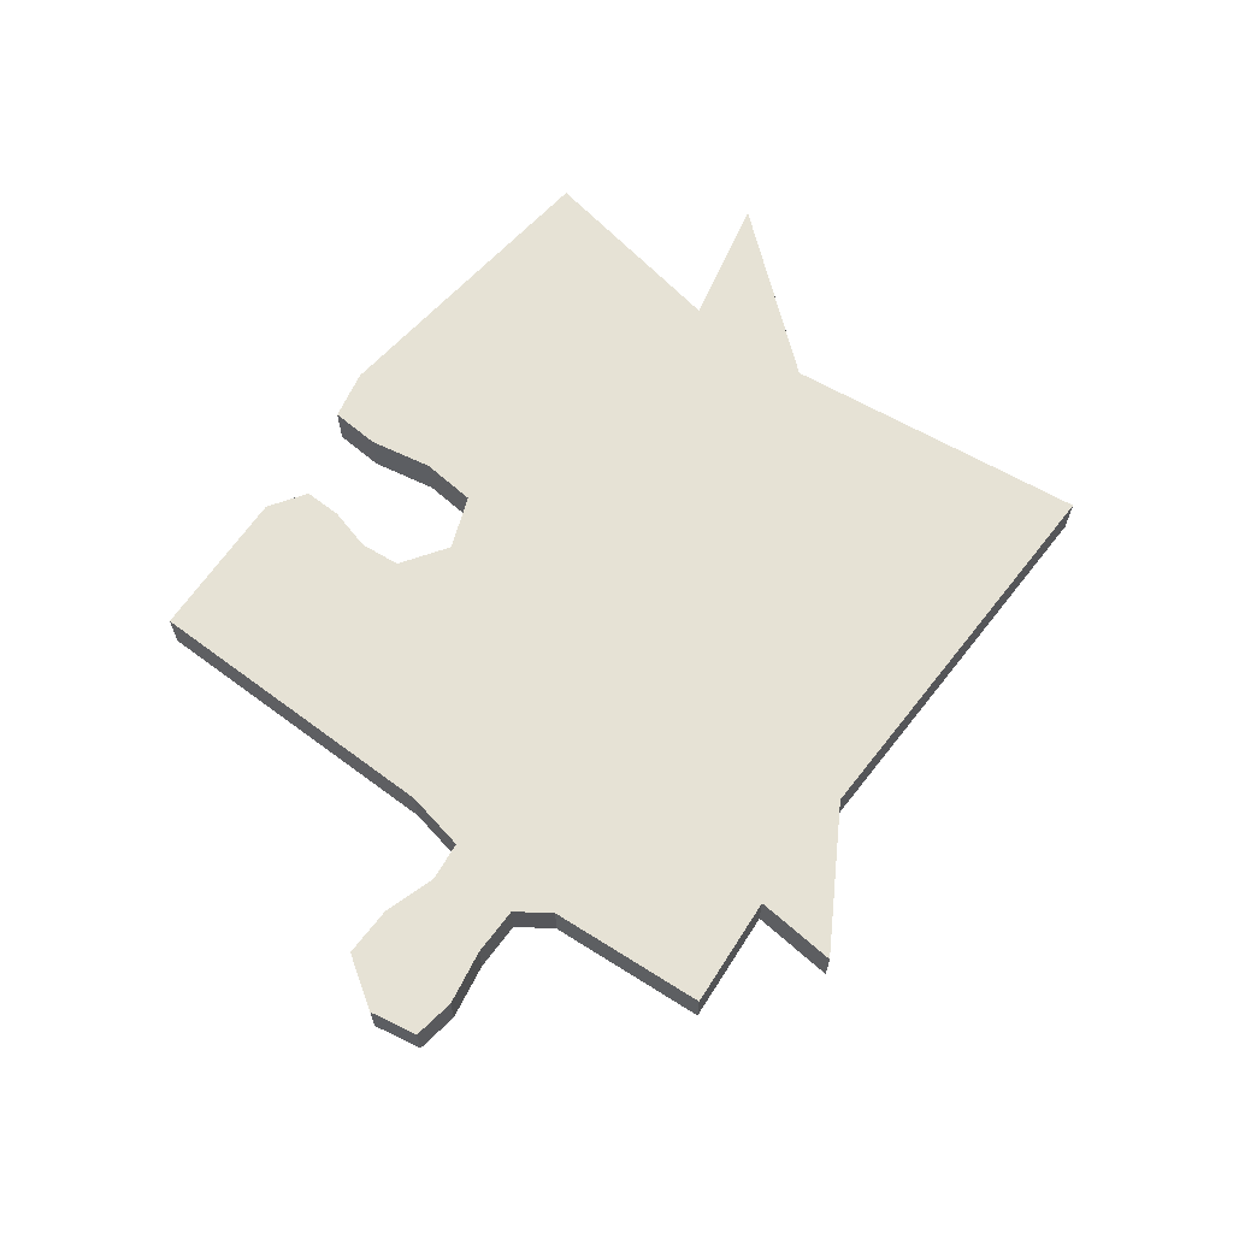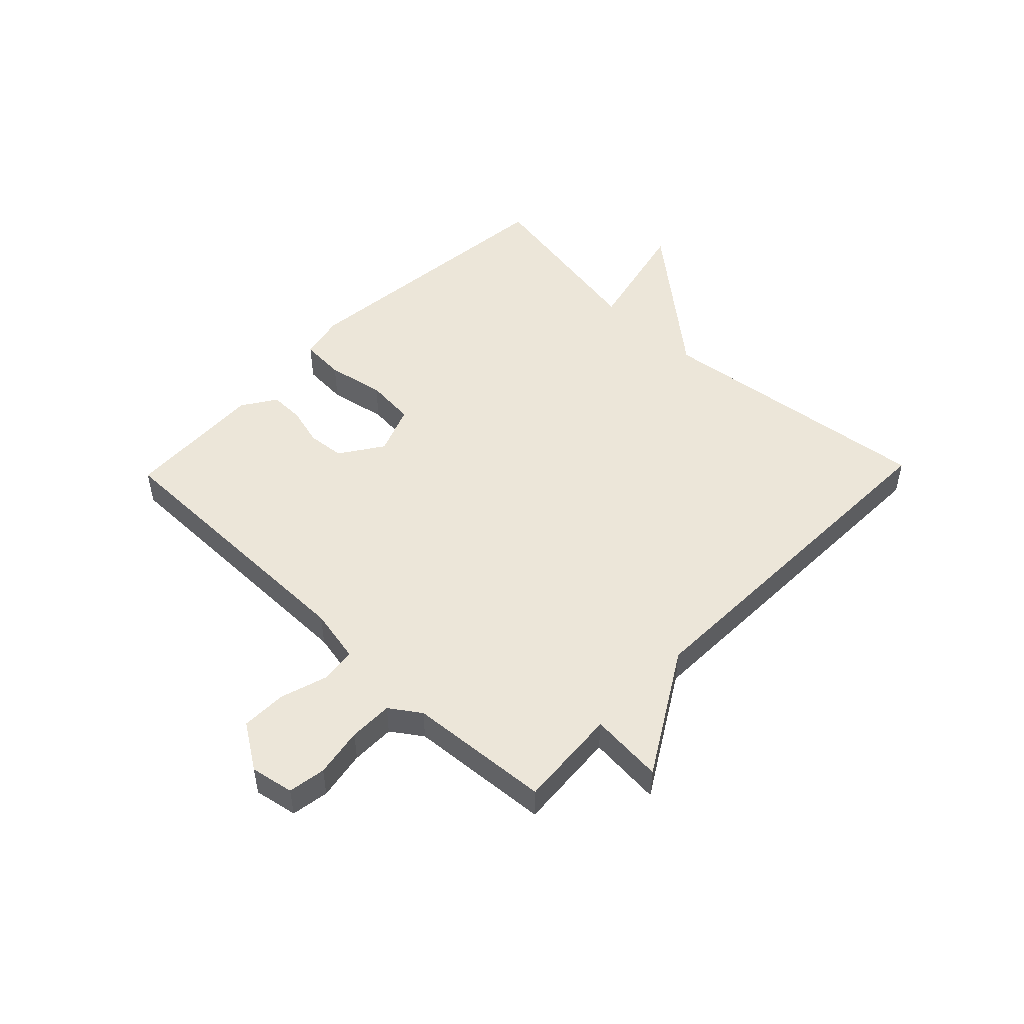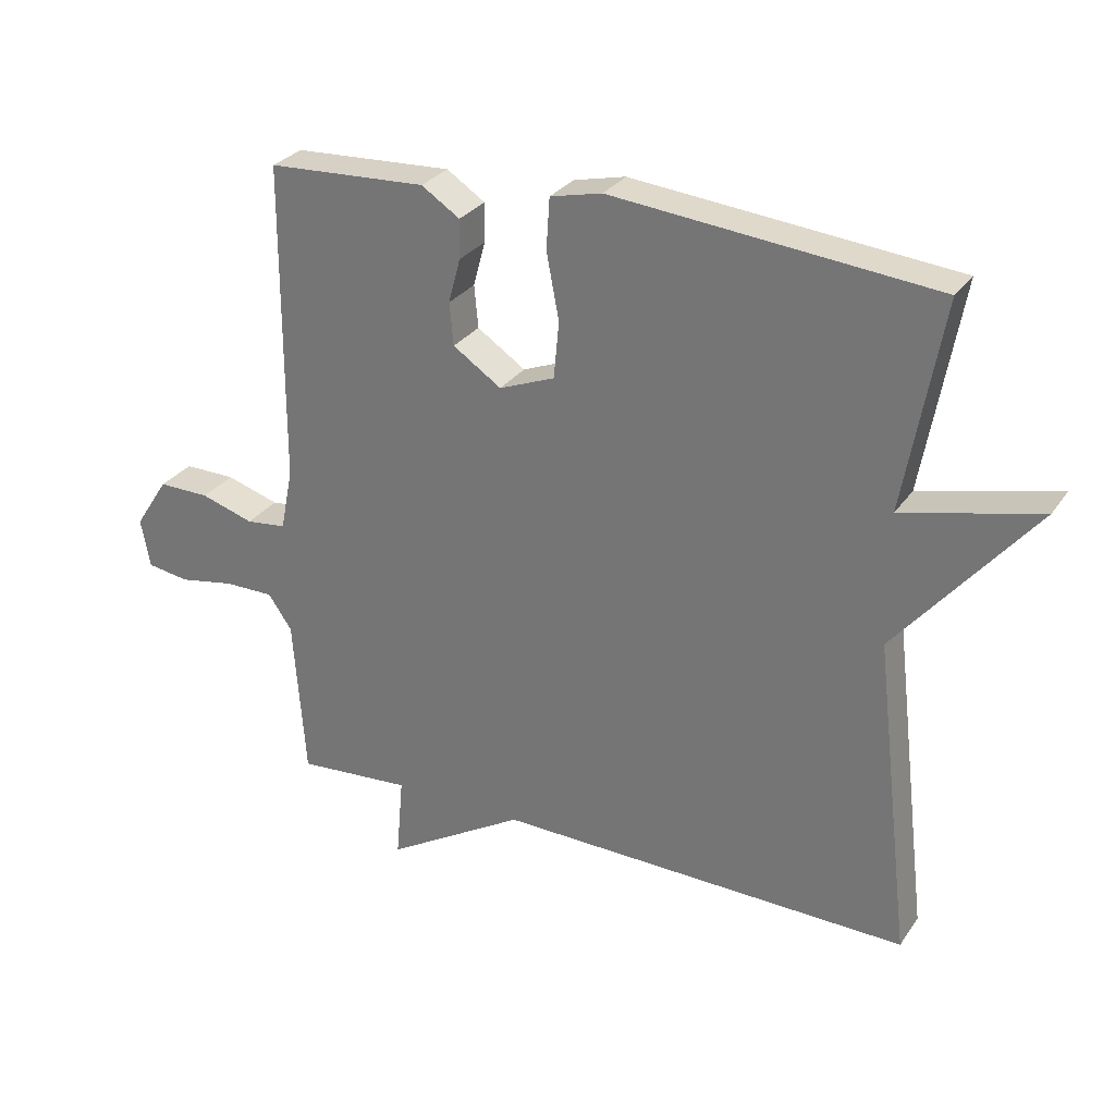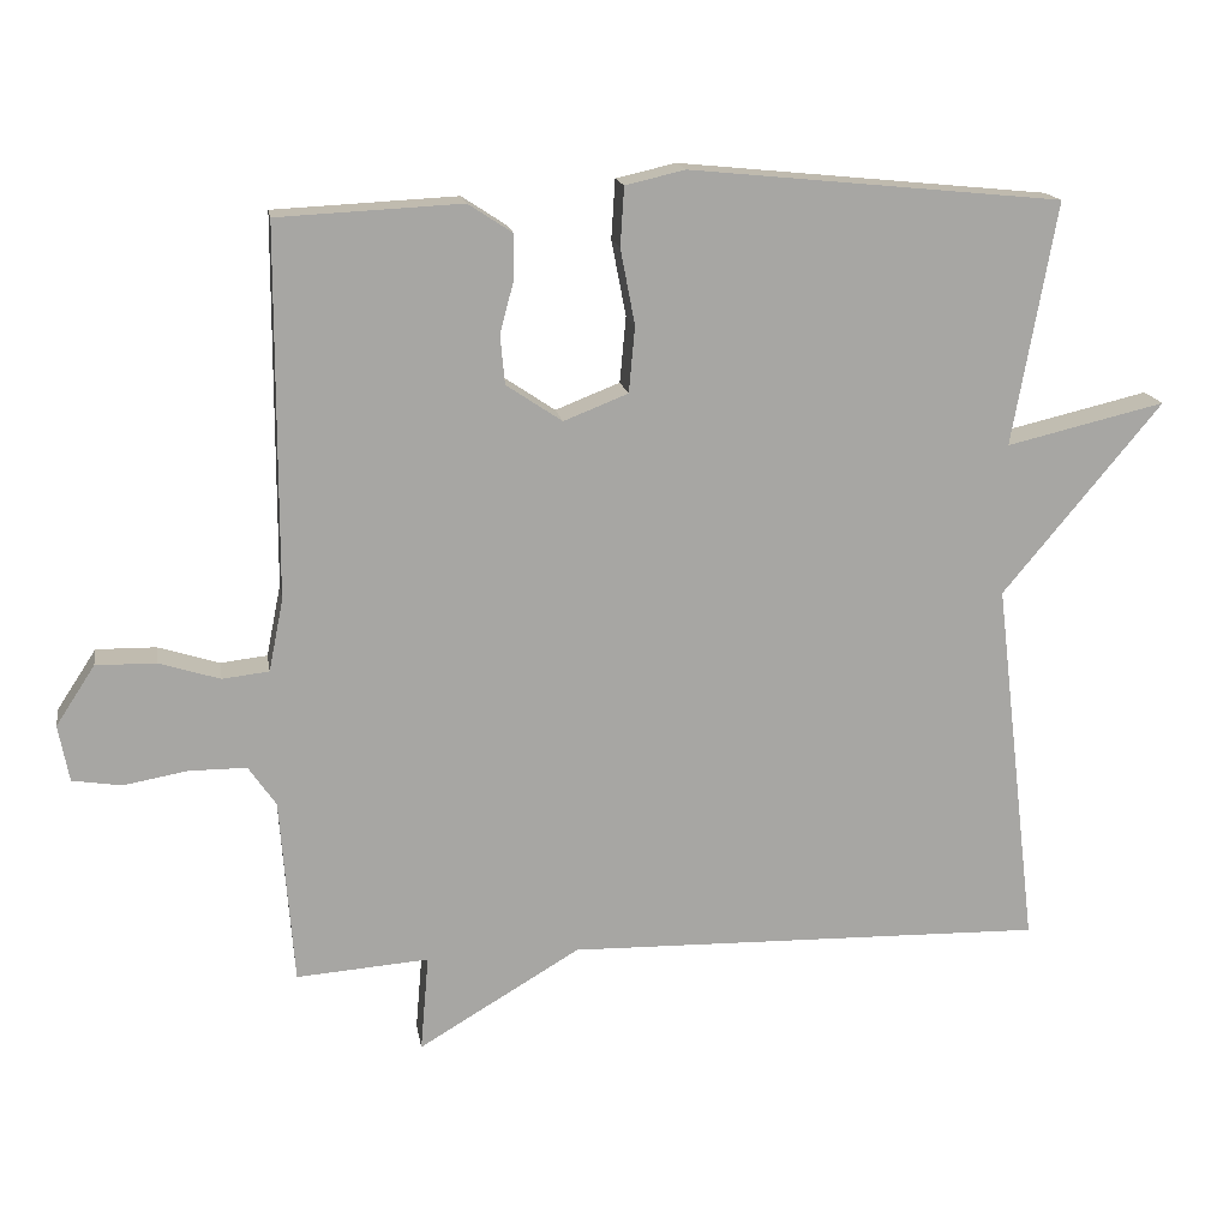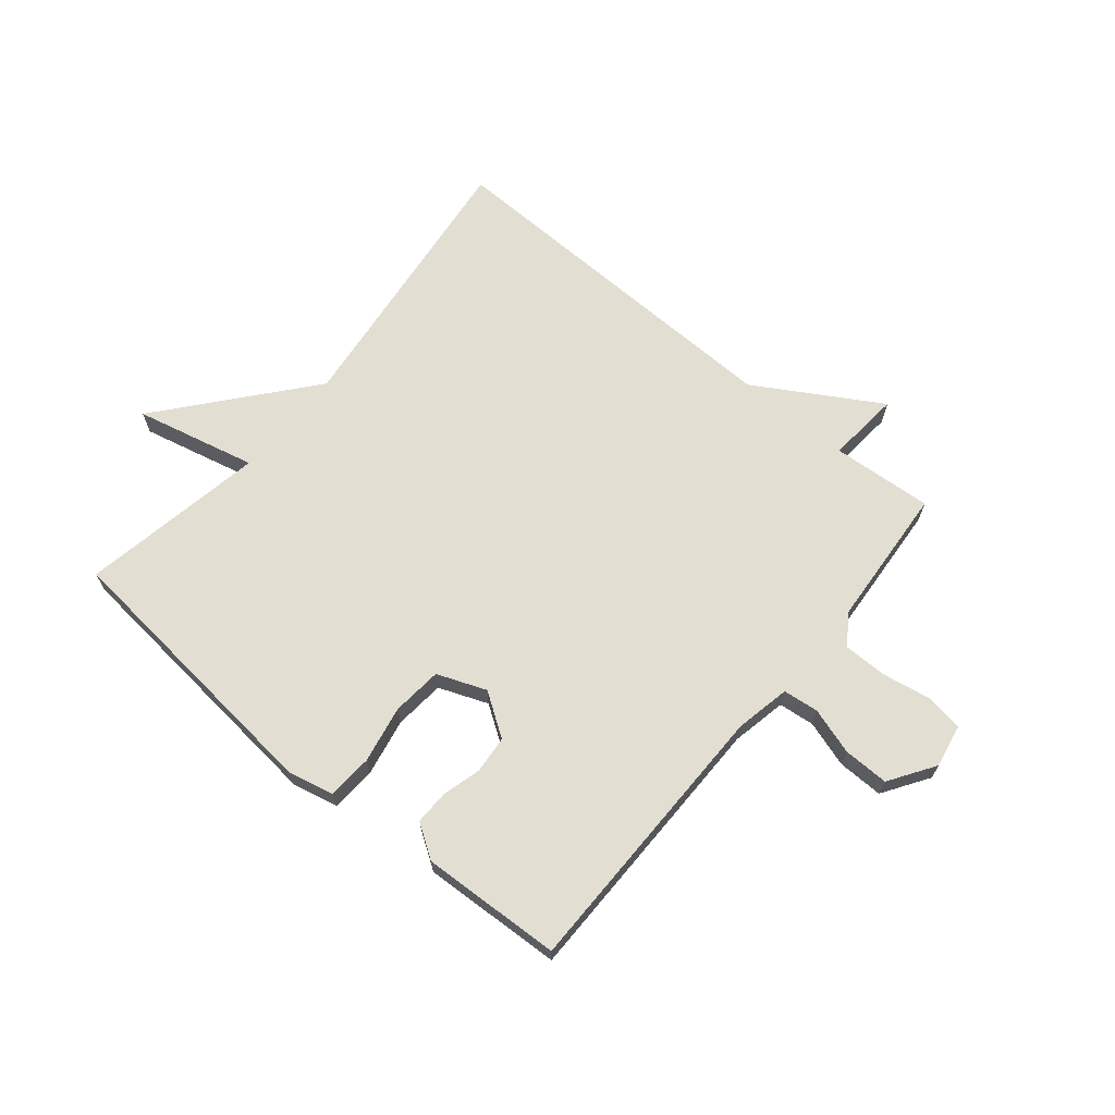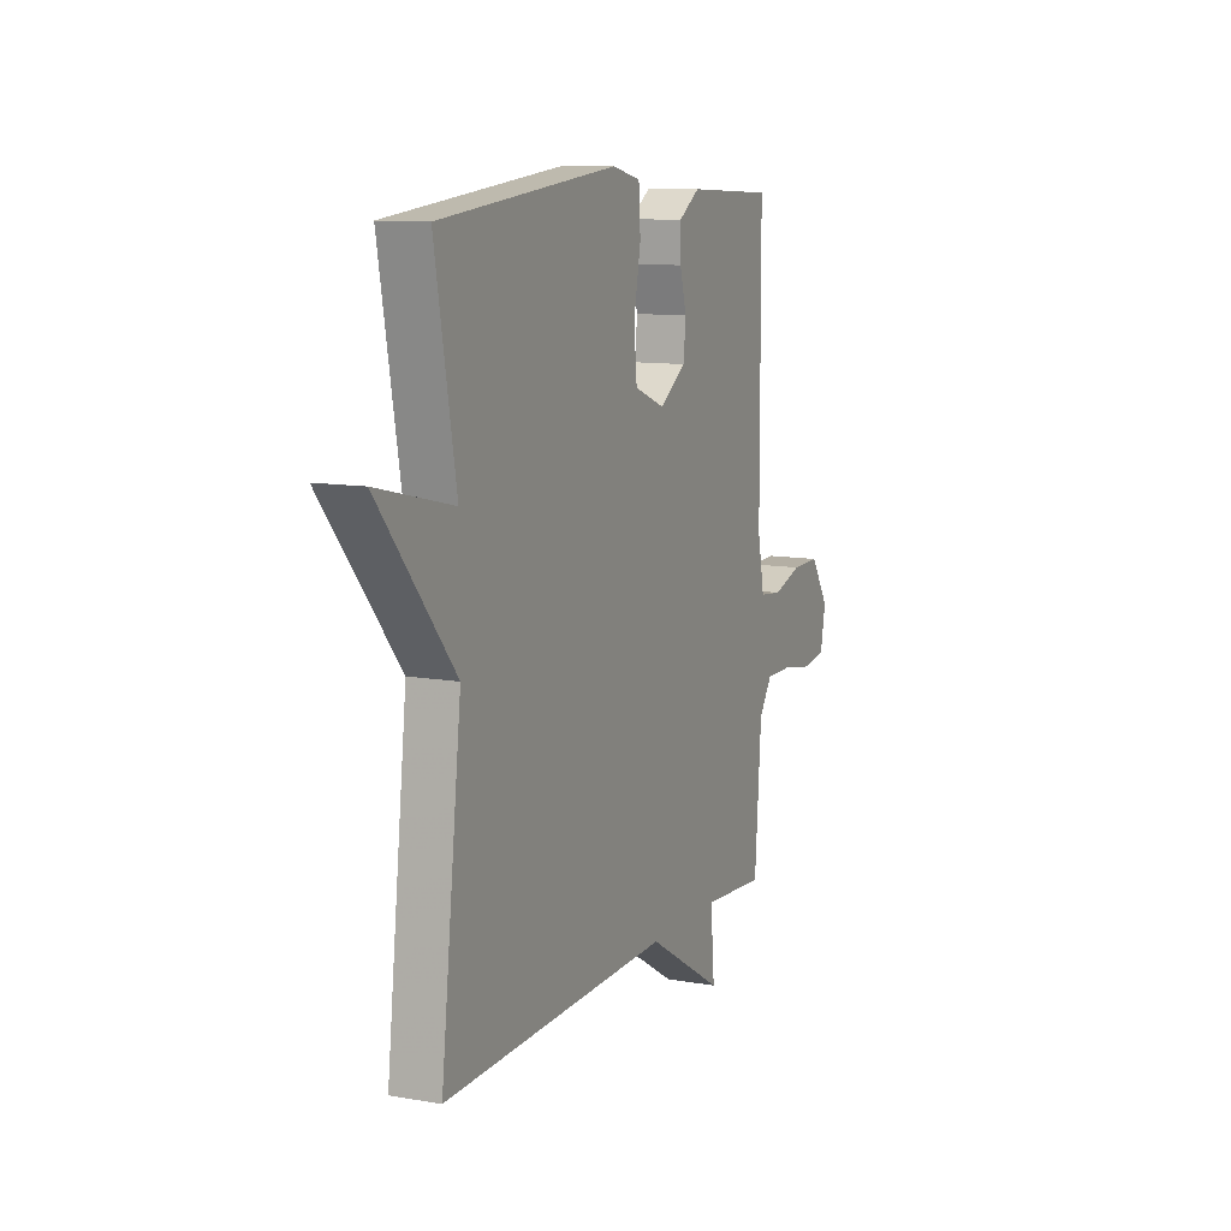
<metadata>
{"format":"obj","ext":"obj","renderer":"f3d","projection":"perspective","resolution":1024,"background":"white","views":[{"elev":64.0,"azim":126.8,"up":"+Y"},{"elev":49.3,"azim":134.0,"up":"+Y"},{"elev":28.9,"azim":-152.3,"up":"+Z"},{"elev":16.2,"azim":170.8,"up":"+Z"},{"elev":67.5,"azim":39.7,"up":"+Y"},{"elev":10.7,"azim":-66.2,"up":"+Z"}]}
</metadata>
<code>
v 0.5 0.07 -0.5
v 0.327 0.07 -0.487
v 0.338 0.07 -0.613
v 0.127 0.07 -0.487
v -0.5 0.07 -0.5
v -0.443 0.07 -0.017
v -0.65 0.07 0.232
v -0.443 0.07 0.183
v -0.5 0.07 0.5
v -0.014 0.07 0.548
v 0.064 0.07 0.53
v 0.069 0.07 0.453
v 0.05 0.07 0.354
v 0.058 0.07 0.268
v 0.142 0.07 0.235
v 0.215 0.07 0.284
v 0.221 0.07 0.348
v 0.203 0.07 0.415
v 0.202 0.07 0.474
v 0.26 0.07 0.512
v 0.5 0.07 0.5
v 0.502 0.07 0.017
v 0.521 0.07 -0.077
v 0.582 0.07 -0.084
v 0.662 0.07 -0.059
v 0.74 0.07 -0.058
v 0.791 0.07 -0.136
v 0.777 0.07 -0.21
v 0.713 0.07 -0.22
v 0.629 0.07 -0.205
v 0.554 0.07 -0.205
v 0.518 0.07 -0.257
v 0.5 0 -0.5
v 0.327 0 -0.487
v 0.338 0 -0.613
v 0.127 0 -0.487
v -0.5 0 -0.5
v -0.443 0 -0.017
v -0.65 0 0.232
v -0.443 0 0.183
v -0.5 0 0.5
v -0.014 0 0.548
v 0.064 0 0.53
v 0.069 0 0.453
v 0.05 0 0.354
v 0.058 0 0.268
v 0.142 0 0.235
v 0.215 0 0.284
v 0.221 0 0.348
v 0.203 0 0.415
v 0.202 0 0.474
v 0.26 0 0.512
v 0.5 0 0.5
v 0.502 0 0.017
v 0.521 0 -0.077
v 0.582 0 -0.084
v 0.662 0 -0.059
v 0.74 0 -0.058
v 0.791 0 -0.136
v 0.777 0 -0.21
v 0.713 0 -0.22
v 0.629 0 -0.205
v 0.554 0 -0.205
v 0.518 0 -0.257
f 28 29 30
f 27 28 30
f 26 27 30
f 25 26 30
f 24 25 30
f 23 24 30 31
f 20 21 22
f 19 20 22
f 18 19 22
f 17 18 22
f 16 17 22 23
f 23 31 32
f 16 23 32
f 15 16 32
f 11 12 13
f 10 11 13
f 9 10 13
f 8 9 13
f 8 13 14
f 6 7 8
f 32 1 2
f 15 32 2
f 14 15 2
f 8 14 2
f 6 8 2
f 2 3 4
f 6 2 4
f 4 5 6
f 62 61 60
f 62 60 59
f 62 59 58
f 62 58 57
f 62 57 56
f 63 62 56 55
f 54 53 52
f 54 52 51
f 54 51 50
f 54 50 49
f 55 54 49 48
f 64 63 55
f 64 55 48
f 64 48 47
f 45 44 43
f 45 43 42
f 45 42 41
f 45 41 40
f 46 45 40
f 40 39 38
f 34 33 64
f 34 64 47
f 34 47 46
f 34 46 40
f 34 40 38
f 36 35 34
f 36 34 38
f 38 37 36
f 1 33 34 2
f 2 34 35 3
f 3 35 36 4
f 4 36 37 5
f 5 37 38 6
f 6 38 39 7
f 7 39 40 8
f 8 40 41 9
f 9 41 42 10
f 10 42 43 11
f 11 43 44 12
f 12 44 45 13
f 13 45 46 14
f 14 46 47 15
f 15 47 48 16
f 16 48 49 17
f 17 49 50 18
f 18 50 51 19
f 19 51 52 20
f 20 52 53 21
f 21 53 54 22
f 22 54 55 23
f 23 55 56 24
f 24 56 57 25
f 25 57 58 26
f 26 58 59 27
f 27 59 60 28
f 28 60 61 29
f 29 61 62 30
f 30 62 63 31
f 31 63 64 32
f 32 64 33 1

</code>
